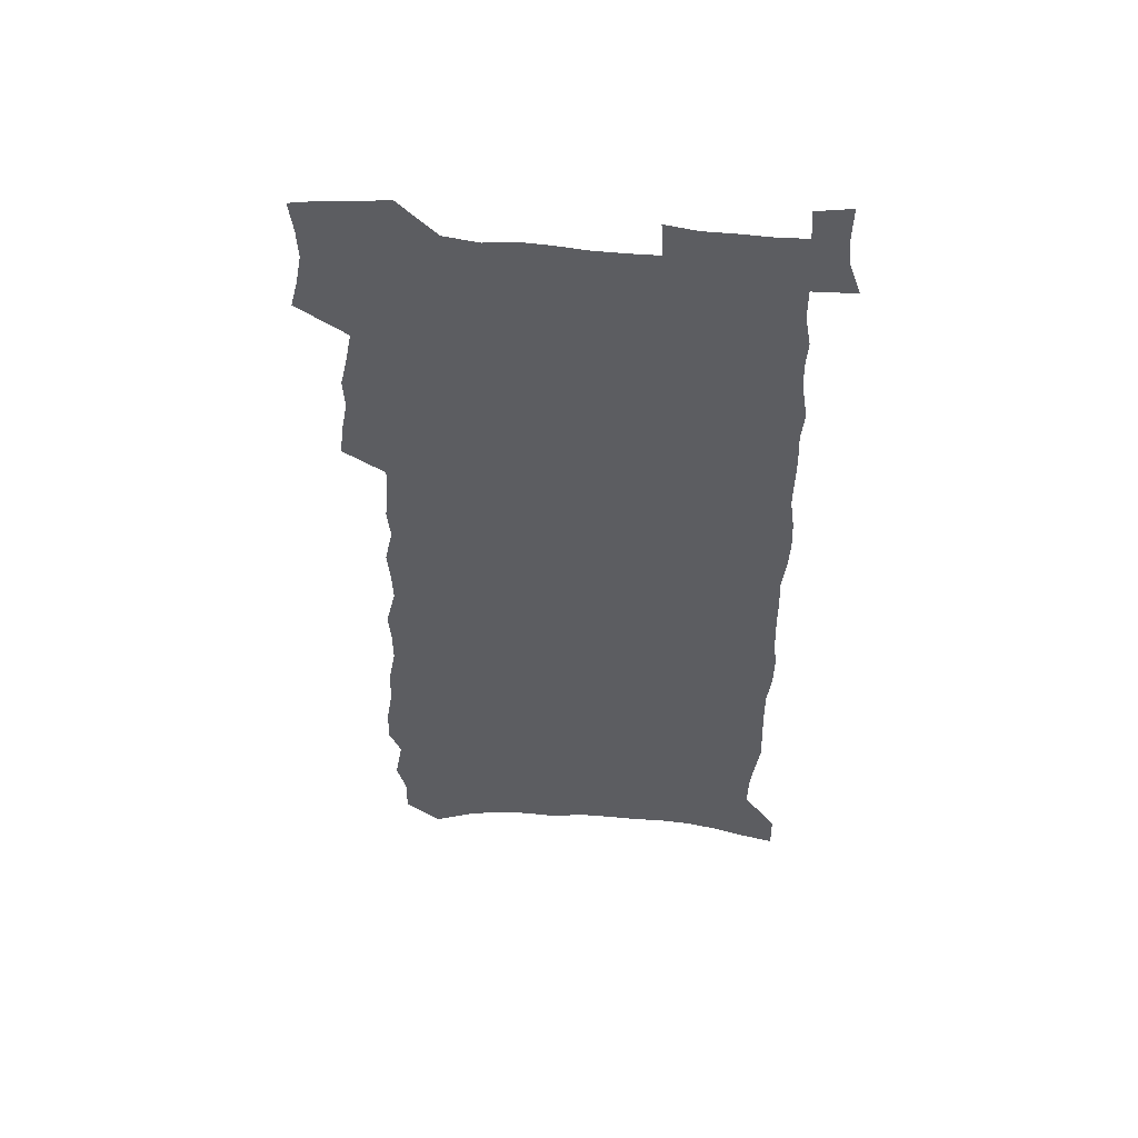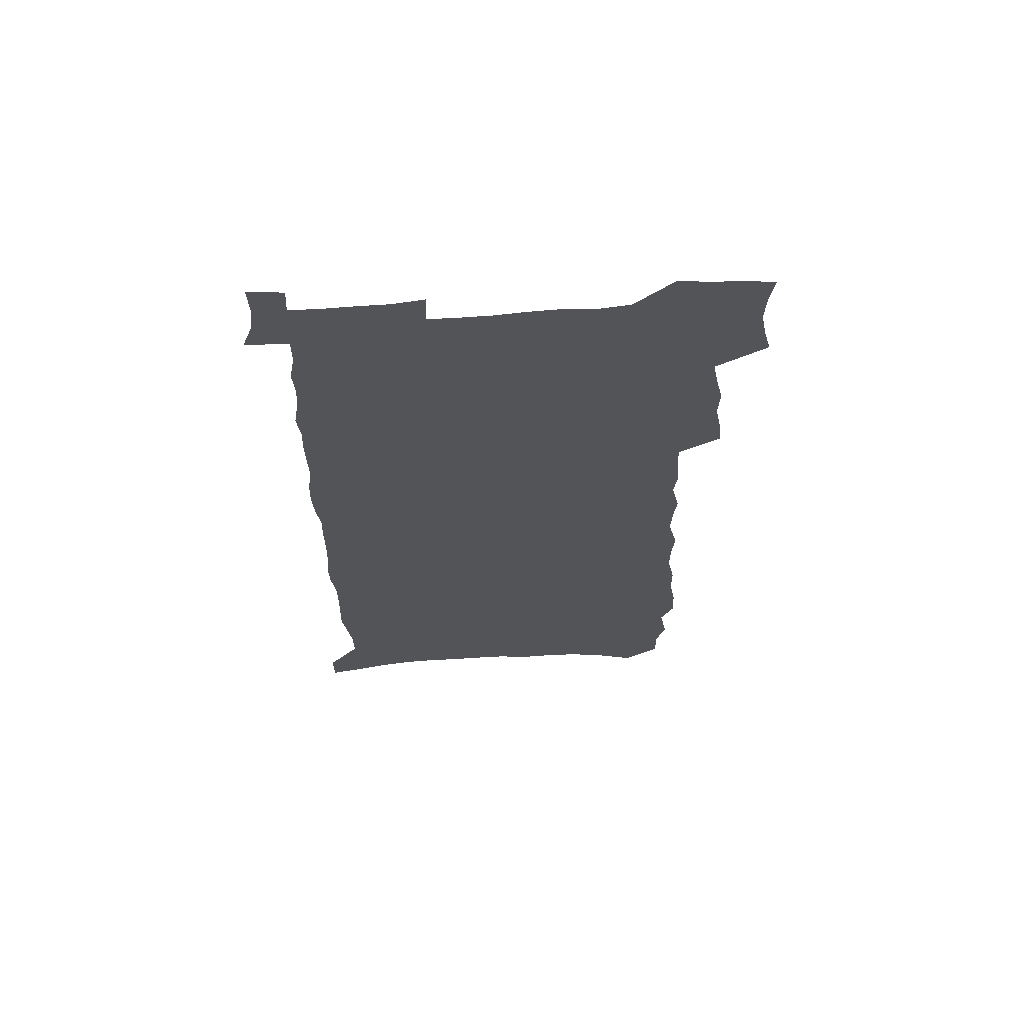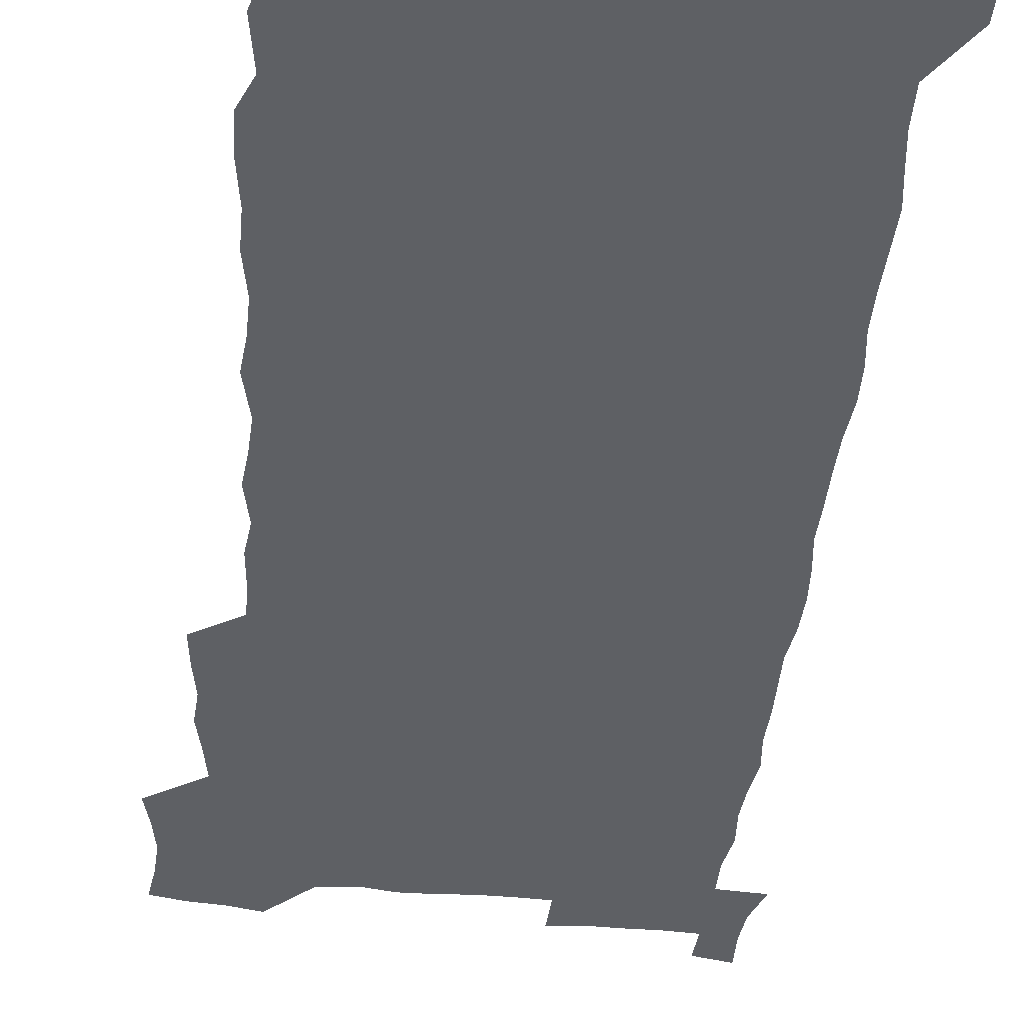
<metadata>
{"format":"obj","ext":"obj","renderer":"f3d","projection":"perspective","resolution":1024,"background":"white","views":[{"elev":52.6,"azim":6.5,"up":"+Y"},{"elev":66.1,"azim":175.7,"up":"+Y"},{"elev":-43.0,"azim":-6.0,"up":"+Z"}]}
</metadata>
<code>
v 465.4 518.2 0
v 468.8 531.8 0
v 471.4 545.7 0
v 470.9 559.5 0
v 469 574.1 0
v 478.2 429.6 0
v 480 444.6 0
v 482.8 459.8 0
v 482 473.8 0
v 485.3 488.6 0
v 488 503.3 0
v 487.7 516.9 0
v 484.3 531.4 0
v 488.8 544.8 0
v 486.1 559.6 0
v 482.6 576.7 0
v 490.3 139.1 0
v 490.5 157.5 0
v 486.4 171.7 0
v 490 193 0
v 484.5 206.2 0
v 485.2 223.6 0
v 488.1 242.2 0
v 488.3 258.6 0
v 491.7 276.9 0
v 491.7 292.7 0
v 490.4 307.7 0
v 494.9 327 0
v 494.4 341.9 0
v 493 356.5 0
v 496.7 373.7 0
v 495.2 388 0
v 496.7 403.2 0
v 497.1 417.7 0
v 500 433.2 0
v 499.8 447.2 0
v 501.7 461.6 0
v 501.8 475.4 0
v 501.7 489.3 0
v 503.7 503.6 0
v 503.2 517.4 0
v 503.6 531.2 0
v 502.1 546 0
v 499.8 561.2 0
v 496.7 577.8 0
v 506.4 126.2 0
v 510.2 150.1 0
v 512.4 170.4 0
v 509.2 184.5 0
v 509.9 202.6 0
v 509.9 219.3 0
v 512.6 237.9 0
v 513.6 254.5 0
v 513.5 269.9 0
v 512.4 284.6 0
v 512.5 300.1 0
v 510.2 314.2 0
v 511.9 330.7 0
v 513.2 346.7 0
v 513.5 361.7 0
v 514.5 377.1 0
v 516.4 392.5 0
v 517.1 406.6 0
v 514.4 420 0
v 515.9 434.7 0
v 517.4 449.1 0
v 517.5 462.6 0
v 515.9 476.1 0
v 518 490.1 0
v 518.4 503.9 0
v 518.9 517.4 0
v 518 531.5 0
v 516.3 546.3 0
v 514.1 561.6 0
v 510.4 580.3 0
v 524.8 135.2 0
v 526.3 155.5 0
v 528.7 177.2 0
v 526.7 191.6 0
v 528 209.9 0
v 529.2 227.3 0
v 529.6 243.4 0
v 530.1 259.4 0
v 530.1 274.8 0
v 529.7 289.8 0
v 529.4 304.8 0
v 529.8 320.2 0
v 530.4 335.5 0
v 530.6 350.4 0
v 530.4 364.8 0
v 530.9 379.6 0
v 531.5 394.1 0
v 531.6 408.3 0
v 531.3 422.2 0
v 531.7 436.2 0
v 531.2 449.8 0
v 531.7 463.5 0
v 534.3 477.6 0
v 533.3 490.8 0
v 533.2 504.2 0
v 533 517.6 0
v 532.9 531.1 0
v 531.3 545.7 0
v 527.9 563.4 0
v 540.6 140.1 0
v 542.1 161 0
v 543.1 180.3 0
v 545.1 200.5 0
v 545.1 216.5 0
v 545.3 232.4 0
v 545.3 247.8 0
v 545.1 262.7 0
v 544.8 277.6 0
v 544.9 293 0
v 544.8 307.9 0
v 545.5 323.5 0
v 545 337.5 0
v 545.2 352.1 0
v 545.2 366.5 0
v 546.2 381.7 0
v 545.7 395.3 0
v 547.4 410.5 0
v 546.9 423.8 0
v 547.2 437.6 0
v 547.7 451.3 0
v 547.8 464.7 0
v 547.6 478 0
v 547.5 491.2 0
v 547.4 504.3 0
v 546.8 517.6 0
v 547.7 530.5 0
v 545.2 546.2 0
v 543.7 561.4 0
v 555.1 141.5 0
v 556.2 161.7 0
v 558.1 184.5 0
v 559.4 204.3 0
v 559.4 219.5 0
v 559.9 235.8 0
v 559.5 250.2 0
v 559.6 265.5 0
v 559.4 280.3 0
v 559 294.8 0
v 559.5 310.4 0
v 559 324.4 0
v 559.4 339.3 0
v 559.4 353.7 0
v 558.9 367 0
v 560 382.6 0
v 560.1 396.6 0
v 560.9 411.1 0
v 560.9 424.6 0
v 560.7 437.9 0
v 561.3 451.7 0
v 561.3 465 0
v 561.2 478.3 0
v 561.1 491.5 0
v 561 504.6 0
v 560.7 517.7 0
v 560.9 530.6 0
v 559.7 545.1 0
v 557.3 563.4 0
v 569.4 141.5 0
v 571.5 167.7 0
v 571.8 185.3 0
v 572.6 204.5 0
v 573.7 223.8 0
v 573.7 238 0
v 573.3 251.9 0
v 573.3 266.8 0
v 573.3 282.1 0
v 573.3 296.9 0
v 573.2 311.7 0
v 573.5 326.7 0
v 573.3 340.9 0
v 572.6 354.2 0
v 574 370.1 0
v 574.4 384.4 0
v 574.4 397.9 0
v 574.5 411.7 0
v 574.5 425.1 0
v 574.6 438.6 0
v 575.1 452.3 0
v 574.5 465.5 0
v 574.6 478.6 0
v 574.9 491.8 0
v 574.6 504.9 0
v 574.3 518 0
v 574 531.4 0
v 573.1 545.9 0
v 571.4 563 0
v 584.3 145.4 0
v 585.4 169.9 0
v 585.8 188 0
v 586.3 205.9 0
v 586.7 222.2 0
v 586.8 238.8 0
v 586.8 253 0
v 586.8 267.1 0
v 587 283.8 0
v 586.7 297.3 0
v 586.9 312.8 0
v 586.9 327 0
v 587.2 342.3 0
v 587 356.1 0
v 587.3 370.5 0
v 587.4 384 0
v 587.8 398.3 0
v 587.8 411.8 0
v 587.9 425.5 0
v 587.9 438.7 0
v 588 452.5 0
v 588.2 465.8 0
v 588 478.9 0
v 588 492 0
v 588 505.1 0
v 587.8 518.3 0
v 587.4 531.6 0
v 586.7 546 0
v 585.7 561.9 0
v 598.6 146.2 0
v 599.1 169.1 0
v 599.5 190.1 0
v 599.7 206 0
v 599.8 221.9 0
v 599.5 239.5 0
v 600.3 252 0
v 600.2 267 0
v 600.2 283.7 0
v 600.1 297.9 0
v 600.3 312.2 0
v 600.2 326.7 0
v 600.3 343.3 0
v 600.4 356.3 0
v 600.8 371.2 0
v 600.8 384.9 0
v 601.1 398.2 0
v 601.1 412 0
v 601.2 425.4 0
v 601.1 438.8 0
v 601.2 452.8 0
v 601.3 465.9 0
v 601.3 479.1 0
v 601.2 492.3 0
v 601.2 505.4 0
v 601.1 518.4 0
v 600.8 531.3 0
v 600.2 547.1 0
v 599.6 561.9 0
v 612.8 146.4 0
v 612.8 167 0
v 613 188.8 0
v 613 206.7 0
v 613.3 221.3 0
v 613.3 237.2 0
v 613.4 253.4 0
v 613.5 266.8 0
v 613.3 283.9 0
v 613.4 298 0
v 613.7 311.9 0
v 613.7 327.1 0
v 613.7 342 0
v 613.7 357.2 0
v 614 370.7 0
v 614.4 384.1 0
v 614.3 398.4 0
v 614.5 411.8 0
v 614.5 425.3 0
v 614.4 439.3 0
v 614.6 452.6 0
v 614.5 465.9 0
v 614.6 479.2 0
v 614.9 492.5 0
v 614.5 505.9 0
v 614.4 519.1 0
v 614 532.3 0
v 614 546.4 0
v 613.4 562.4 0
v 612.8 578.6 0
v 626.9 147.5 0
v 626.6 170.9 0
v 627 186 0
v 626.2 206.3 0
v 626.7 220.7 0
v 627.2 235.3 0
v 626.9 251.7 0
v 626.8 267.5 0
v 627 282.2 0
v 627.4 296.1 0
v 627.3 311.2 0
v 627.3 326.3 0
v 627.1 341.7 0
v 627 356.4 0
v 627.3 370.2 0
v 627.8 383.7 0
v 627.9 397.7 0
v 627.8 411.5 0
v 628.1 425 0
v 628.8 438.2 0
v 627.9 452.6 0
v 627.7 465.9 0
v 628.1 479.2 0
v 628.2 492.6 0
v 628.1 506.1 0
v 627.9 519.4 0
v 627.7 532.9 0
v 627.6 546.6 0
v 627.6 561 0
v 627.3 576.6 0
v 641.1 147.2 0
v 640.3 169 0
v 640.8 185 0
v 640.9 201.9 0
v 641.1 217.6 0
v 641.2 233.2 0
v 640.8 249.8 0
v 642.4 263.5 0
v 641.2 280.4 0
v 640.4 296.8 0
v 640.7 310.7 0
v 641.4 324.7 0
v 641.3 339.7 0
v 642.7 353.3 0
v 641.3 368.8 0
v 642.2 382.3 0
v 643.1 395.9 0
v 642.2 410.5 0
v 642 424.5 0
v 642.2 438.2 0
v 641.5 452.2 0
v 642.9 465.5 0
v 641.9 479.3 0
v 642.2 492.7 0
v 642.2 506.2 0
v 642 519.8 0
v 641.7 533.4 0
v 641.6 547.3 0
v 641.4 561.2 0
v 641.2 576.8 0
v 655.5 144.7 0
v 653.7 167.9 0
v 655.2 182 0
v 656.1 197.4 0
v 655.8 214.3 0
v 655.6 230.6 0
v 656.2 245.8 0
v 656.8 261.1 0
v 656.3 277.1 0
v 656.9 292 0
v 657.2 306.8 0
v 655.7 322.8 0
v 657.4 336.4 0
v 657.9 350.7 0
v 655.8 366.9 0
v 657.2 380.4 0
v 657.8 394.5 0
v 656.7 409.3 0
v 656.6 423.4 0
v 657.4 437.1 0
v 656.9 451.1 0
v 658.1 464.8 0
v 657 478.9 0
v 656.7 492.6 0
v 656.7 506.3 0
v 657.6 520.3 0
v 656.5 534.3 0
v 656 548.3 0
v 655.2 561.9 0
v 655.1 576.5 0
v 670.8 140.4 0
v 669.6 161 0
v 670.5 177 0
v 670.8 193.7 0
v 672.7 208.3 0
v 674.8 223 0
v 674.3 239.4 0
v 673.9 255.7 0
v 673.9 271.4 0
v 675.8 285.8 0
v 676.2 300.9 0
v 674.7 317.2 0
v 674.3 332.5 0
v 674.4 347.5 0
v 674 362.7 0
v 675.7 376.8 0
v 676.6 391 0
v 676.1 405.9 0
v 674.1 421.2 0
v 674.4 435.4 0
v 674.7 449.6 0
v 674.2 463.9 0
v 675.6 477.8 0
v 673.4 492.3 0
v 672.4 506.3 0
v 673.4 520.4 0
v 670.8 535.3 0
v 670.8 549.5 0
v 669.6 563.2 0
v 669.1 577.2 0
v 668.4 591.2 0
v 685.6 137.2 0
v 685.4 155.2 0
v 690 550.6 0
v 684.9 565.2 0
v 683.6 578.8 0
v 684 594.1 0
f 11 12 1
f 1 12 2
f 12 13 2
f 2 13 3
f 13 14 3
f 3 14 4
f 14 15 4
f 4 15 5
f 15 16 5
f 34 35 6
f 6 35 7
f 35 36 7
f 7 36 8
f 36 37 8
f 8 37 9
f 37 38 9
f 9 38 10
f 38 39 10
f 10 39 11
f 39 40 11
f 11 40 12
f 40 41 12
f 12 41 13
f 41 42 13
f 13 42 14
f 42 43 14
f 14 43 15
f 43 44 15
f 15 44 16
f 44 45 16
f 46 47 17
f 17 47 18
f 47 48 18
f 18 48 19
f 48 49 19
f 19 49 20
f 49 50 20
f 20 50 21
f 50 51 21
f 21 51 22
f 51 52 22
f 22 52 23
f 52 53 23
f 23 53 24
f 53 54 24
f 24 54 25
f 54 55 25
f 25 55 26
f 55 56 26
f 26 56 27
f 56 57 27
f 27 57 28
f 57 58 28
f 28 58 29
f 58 59 29
f 29 59 30
f 59 60 30
f 30 60 31
f 60 61 31
f 31 61 32
f 61 62 32
f 32 62 33
f 62 63 33
f 33 63 34
f 63 64 34
f 34 64 35
f 64 65 35
f 35 65 36
f 65 66 36
f 36 66 37
f 66 67 37
f 37 67 38
f 67 68 38
f 38 68 39
f 68 69 39
f 39 69 40
f 69 70 40
f 40 70 41
f 70 71 41
f 41 71 42
f 71 72 42
f 42 72 43
f 72 73 43
f 43 73 44
f 73 74 44
f 44 74 45
f 74 75 45
f 46 76 47
f 76 77 47
f 47 77 48
f 77 78 48
f 48 78 49
f 78 79 49
f 49 79 50
f 79 80 50
f 50 80 51
f 80 81 51
f 51 81 52
f 81 82 52
f 52 82 53
f 82 83 53
f 53 83 54
f 83 84 54
f 54 84 55
f 84 85 55
f 55 85 56
f 85 86 56
f 56 86 57
f 86 87 57
f 57 87 58
f 87 88 58
f 58 88 59
f 88 89 59
f 59 89 60
f 89 90 60
f 60 90 61
f 90 91 61
f 61 91 62
f 91 92 62
f 62 92 63
f 92 93 63
f 63 93 64
f 93 94 64
f 64 94 65
f 94 95 65
f 65 95 66
f 95 96 66
f 66 96 67
f 96 97 67
f 67 97 68
f 97 98 68
f 68 98 69
f 98 99 69
f 69 99 70
f 99 100 70
f 70 100 71
f 100 101 71
f 71 101 72
f 101 102 72
f 72 102 73
f 102 103 73
f 73 103 74
f 103 104 74
f 74 104 75
f 76 105 77
f 105 106 77
f 77 106 78
f 106 107 78
f 78 107 79
f 107 108 79
f 79 108 80
f 108 109 80
f 80 109 81
f 109 110 81
f 81 110 82
f 110 111 82
f 82 111 83
f 111 112 83
f 83 112 84
f 112 113 84
f 84 113 85
f 113 114 85
f 85 114 86
f 114 115 86
f 86 115 87
f 115 116 87
f 87 116 88
f 116 117 88
f 88 117 89
f 117 118 89
f 89 118 90
f 118 119 90
f 90 119 91
f 119 120 91
f 91 120 92
f 120 121 92
f 92 121 93
f 121 122 93
f 93 122 94
f 122 123 94
f 94 123 95
f 123 124 95
f 95 124 96
f 124 125 96
f 96 125 97
f 125 126 97
f 97 126 98
f 126 127 98
f 98 127 99
f 127 128 99
f 99 128 100
f 128 129 100
f 100 129 101
f 129 130 101
f 101 130 102
f 130 131 102
f 102 131 103
f 131 132 103
f 103 132 104
f 132 133 104
f 105 134 106
f 134 135 106
f 106 135 107
f 135 136 107
f 107 136 108
f 136 137 108
f 108 137 109
f 137 138 109
f 109 138 110
f 138 139 110
f 110 139 111
f 139 140 111
f 111 140 112
f 140 141 112
f 112 141 113
f 141 142 113
f 113 142 114
f 142 143 114
f 114 143 115
f 143 144 115
f 115 144 116
f 144 145 116
f 116 145 117
f 145 146 117
f 117 146 118
f 146 147 118
f 118 147 119
f 147 148 119
f 119 148 120
f 148 149 120
f 120 149 121
f 149 150 121
f 121 150 122
f 150 151 122
f 122 151 123
f 151 152 123
f 123 152 124
f 152 153 124
f 124 153 125
f 153 154 125
f 125 154 126
f 154 155 126
f 126 155 127
f 155 156 127
f 127 156 128
f 156 157 128
f 128 157 129
f 157 158 129
f 129 158 130
f 158 159 130
f 130 159 131
f 159 160 131
f 131 160 132
f 160 161 132
f 132 161 133
f 161 162 133
f 134 163 135
f 163 164 135
f 135 164 136
f 164 165 136
f 136 165 137
f 165 166 137
f 137 166 138
f 166 167 138
f 138 167 139
f 167 168 139
f 139 168 140
f 168 169 140
f 140 169 141
f 169 170 141
f 141 170 142
f 170 171 142
f 142 171 143
f 171 172 143
f 143 172 144
f 172 173 144
f 144 173 145
f 173 174 145
f 145 174 146
f 174 175 146
f 146 175 147
f 175 176 147
f 147 176 148
f 176 177 148
f 148 177 149
f 177 178 149
f 149 178 150
f 178 179 150
f 150 179 151
f 179 180 151
f 151 180 152
f 180 181 152
f 152 181 153
f 181 182 153
f 153 182 154
f 182 183 154
f 154 183 155
f 183 184 155
f 155 184 156
f 184 185 156
f 156 185 157
f 185 186 157
f 157 186 158
f 186 187 158
f 158 187 159
f 187 188 159
f 159 188 160
f 188 189 160
f 160 189 161
f 189 190 161
f 161 190 162
f 190 191 162
f 163 192 164
f 192 193 164
f 164 193 165
f 193 194 165
f 165 194 166
f 194 195 166
f 166 195 167
f 195 196 167
f 167 196 168
f 196 197 168
f 168 197 169
f 197 198 169
f 169 198 170
f 198 199 170
f 170 199 171
f 199 200 171
f 171 200 172
f 200 201 172
f 172 201 173
f 201 202 173
f 173 202 174
f 202 203 174
f 174 203 175
f 203 204 175
f 175 204 176
f 204 205 176
f 176 205 177
f 205 206 177
f 177 206 178
f 206 207 178
f 178 207 179
f 207 208 179
f 179 208 180
f 208 209 180
f 180 209 181
f 209 210 181
f 181 210 182
f 210 211 182
f 182 211 183
f 211 212 183
f 183 212 184
f 212 213 184
f 184 213 185
f 213 214 185
f 185 214 186
f 214 215 186
f 186 215 187
f 215 216 187
f 187 216 188
f 216 217 188
f 188 217 189
f 217 218 189
f 189 218 190
f 218 219 190
f 190 219 191
f 219 220 191
f 192 221 193
f 221 222 193
f 193 222 194
f 222 223 194
f 194 223 195
f 223 224 195
f 195 224 196
f 224 225 196
f 196 225 197
f 225 226 197
f 197 226 198
f 226 227 198
f 198 227 199
f 227 228 199
f 199 228 200
f 228 229 200
f 200 229 201
f 229 230 201
f 201 230 202
f 230 231 202
f 202 231 203
f 231 232 203
f 203 232 204
f 232 233 204
f 204 233 205
f 233 234 205
f 205 234 206
f 234 235 206
f 206 235 207
f 235 236 207
f 207 236 208
f 236 237 208
f 208 237 209
f 237 238 209
f 209 238 210
f 238 239 210
f 210 239 211
f 239 240 211
f 211 240 212
f 240 241 212
f 212 241 213
f 241 242 213
f 213 242 214
f 242 243 214
f 214 243 215
f 243 244 215
f 215 244 216
f 244 245 216
f 216 245 217
f 245 246 217
f 217 246 218
f 246 247 218
f 218 247 219
f 247 248 219
f 219 248 220
f 248 249 220
f 221 250 222
f 250 251 222
f 222 251 223
f 251 252 223
f 223 252 224
f 252 253 224
f 224 253 225
f 253 254 225
f 225 254 226
f 254 255 226
f 226 255 227
f 255 256 227
f 227 256 228
f 256 257 228
f 228 257 229
f 257 258 229
f 229 258 230
f 258 259 230
f 230 259 231
f 259 260 231
f 231 260 232
f 260 261 232
f 232 261 233
f 261 262 233
f 233 262 234
f 262 263 234
f 234 263 235
f 263 264 235
f 235 264 236
f 264 265 236
f 236 265 237
f 265 266 237
f 237 266 238
f 266 267 238
f 238 267 239
f 267 268 239
f 239 268 240
f 268 269 240
f 240 269 241
f 269 270 241
f 241 270 242
f 270 271 242
f 242 271 243
f 271 272 243
f 243 272 244
f 272 273 244
f 244 273 245
f 273 274 245
f 245 274 246
f 274 275 246
f 246 275 247
f 275 276 247
f 247 276 248
f 276 277 248
f 248 277 249
f 277 278 249
f 250 280 251
f 280 281 251
f 251 281 252
f 281 282 252
f 252 282 253
f 282 283 253
f 253 283 254
f 283 284 254
f 254 284 255
f 284 285 255
f 255 285 256
f 285 286 256
f 256 286 257
f 286 287 257
f 257 287 258
f 287 288 258
f 258 288 259
f 288 289 259
f 259 289 260
f 289 290 260
f 260 290 261
f 290 291 261
f 261 291 262
f 291 292 262
f 262 292 263
f 292 293 263
f 263 293 264
f 293 294 264
f 264 294 265
f 294 295 265
f 265 295 266
f 295 296 266
f 266 296 267
f 296 297 267
f 267 297 268
f 297 298 268
f 268 298 269
f 298 299 269
f 269 299 270
f 299 300 270
f 270 300 271
f 300 301 271
f 271 301 272
f 301 302 272
f 272 302 273
f 302 303 273
f 273 303 274
f 303 304 274
f 274 304 275
f 304 305 275
f 275 305 276
f 305 306 276
f 276 306 277
f 306 307 277
f 277 307 278
f 307 308 278
f 278 308 279
f 308 309 279
f 280 310 281
f 310 311 281
f 281 311 282
f 311 312 282
f 282 312 283
f 312 313 283
f 283 313 284
f 313 314 284
f 284 314 285
f 314 315 285
f 285 315 286
f 315 316 286
f 286 316 287
f 316 317 287
f 287 317 288
f 317 318 288
f 288 318 289
f 318 319 289
f 289 319 290
f 319 320 290
f 290 320 291
f 320 321 291
f 291 321 292
f 321 322 292
f 292 322 293
f 322 323 293
f 293 323 294
f 323 324 294
f 294 324 295
f 324 325 295
f 295 325 296
f 325 326 296
f 296 326 297
f 326 327 297
f 297 327 298
f 327 328 298
f 298 328 299
f 328 329 299
f 299 329 300
f 329 330 300
f 300 330 301
f 330 331 301
f 301 331 302
f 331 332 302
f 302 332 303
f 332 333 303
f 303 333 304
f 333 334 304
f 304 334 305
f 334 335 305
f 305 335 306
f 335 336 306
f 306 336 307
f 336 337 307
f 307 337 308
f 337 338 308
f 308 338 309
f 338 339 309
f 310 340 311
f 340 341 311
f 311 341 312
f 341 342 312
f 312 342 313
f 342 343 313
f 313 343 314
f 343 344 314
f 314 344 315
f 344 345 315
f 315 345 316
f 345 346 316
f 316 346 317
f 346 347 317
f 317 347 318
f 347 348 318
f 318 348 319
f 348 349 319
f 319 349 320
f 349 350 320
f 320 350 321
f 350 351 321
f 321 351 322
f 351 352 322
f 322 352 323
f 352 353 323
f 323 353 324
f 353 354 324
f 324 354 325
f 354 355 325
f 325 355 326
f 355 356 326
f 326 356 327
f 356 357 327
f 327 357 328
f 357 358 328
f 328 358 329
f 358 359 329
f 329 359 330
f 359 360 330
f 330 360 331
f 360 361 331
f 331 361 332
f 361 362 332
f 332 362 333
f 362 363 333
f 333 363 334
f 363 364 334
f 334 364 335
f 364 365 335
f 335 365 336
f 365 366 336
f 336 366 337
f 366 367 337
f 337 367 338
f 367 368 338
f 338 368 339
f 368 369 339
f 340 370 341
f 370 371 341
f 341 371 342
f 371 372 342
f 342 372 343
f 372 373 343
f 343 373 344
f 373 374 344
f 344 374 345
f 374 375 345
f 345 375 346
f 375 376 346
f 346 376 347
f 376 377 347
f 347 377 348
f 377 378 348
f 348 378 349
f 378 379 349
f 349 379 350
f 379 380 350
f 350 380 351
f 380 381 351
f 351 381 352
f 381 382 352
f 352 382 353
f 382 383 353
f 353 383 354
f 383 384 354
f 354 384 355
f 384 385 355
f 355 385 356
f 385 386 356
f 356 386 357
f 386 387 357
f 357 387 358
f 387 388 358
f 358 388 359
f 388 389 359
f 359 389 360
f 389 390 360
f 360 390 361
f 390 391 361
f 361 391 362
f 391 392 362
f 362 392 363
f 392 393 363
f 363 393 364
f 393 394 364
f 364 394 365
f 394 395 365
f 365 395 366
f 395 396 366
f 366 396 367
f 396 397 367
f 367 397 368
f 397 398 368
f 368 398 369
f 398 399 369
f 370 401 371
f 401 402 371
f 371 402 372
f 397 403 398
f 403 404 398
f 398 404 399
f 404 405 399
f 399 405 400
f 405 406 400

</code>
